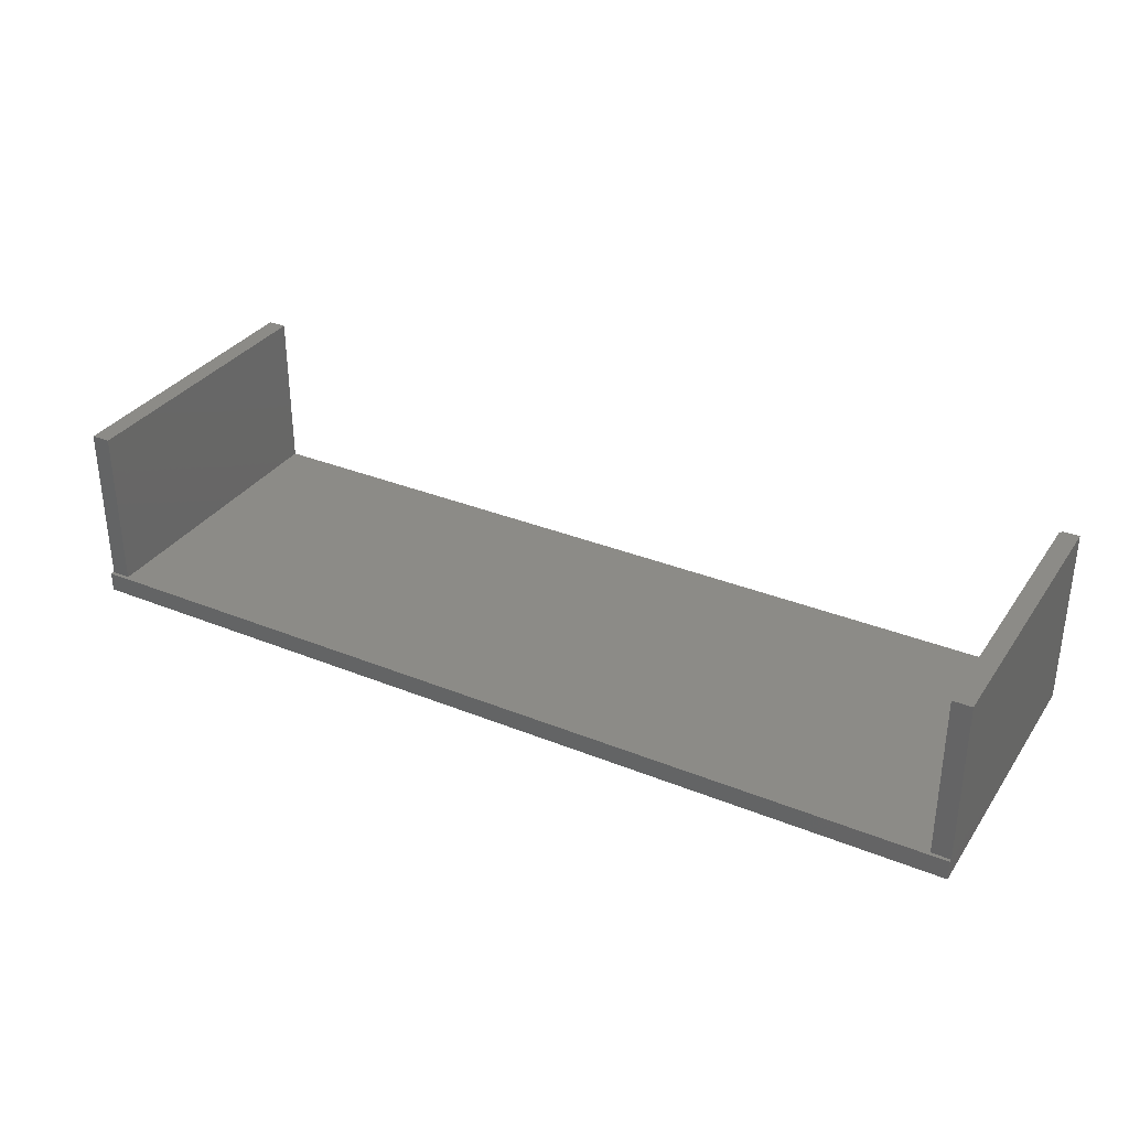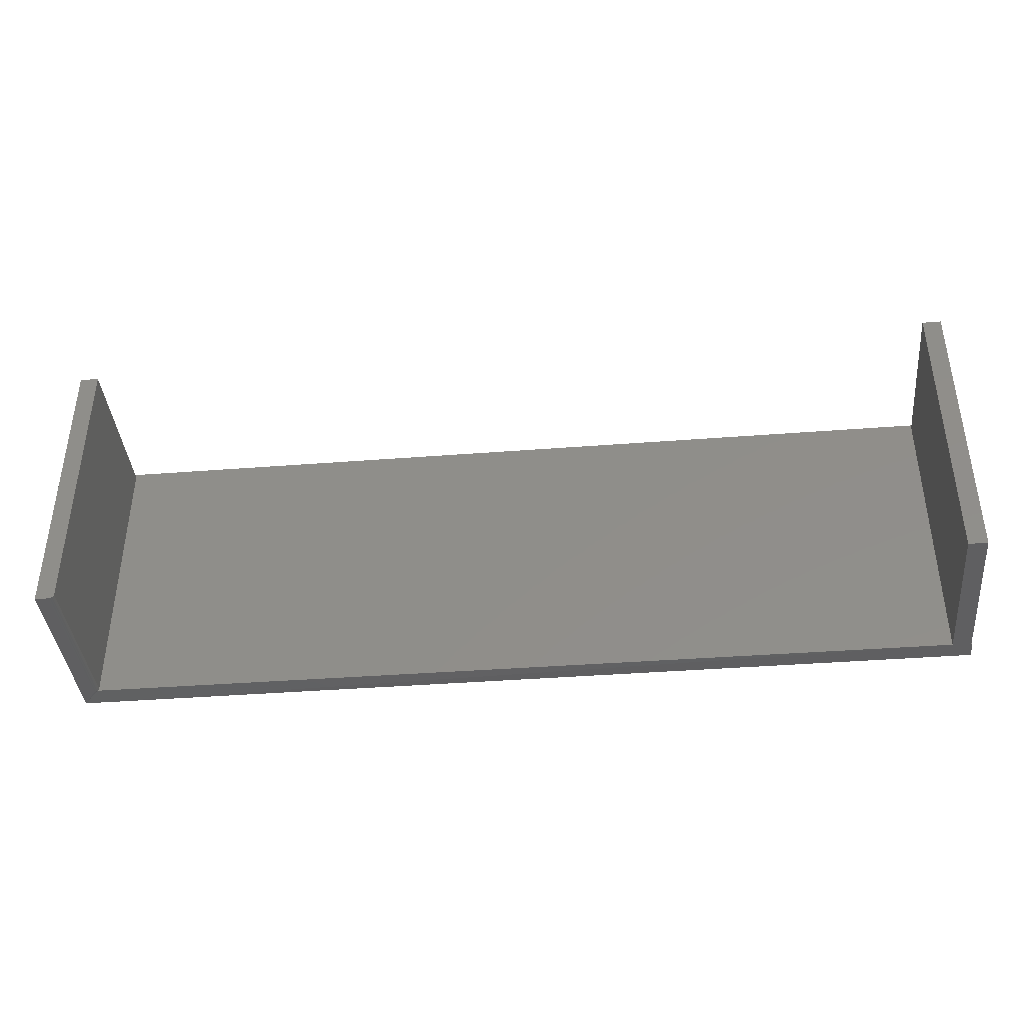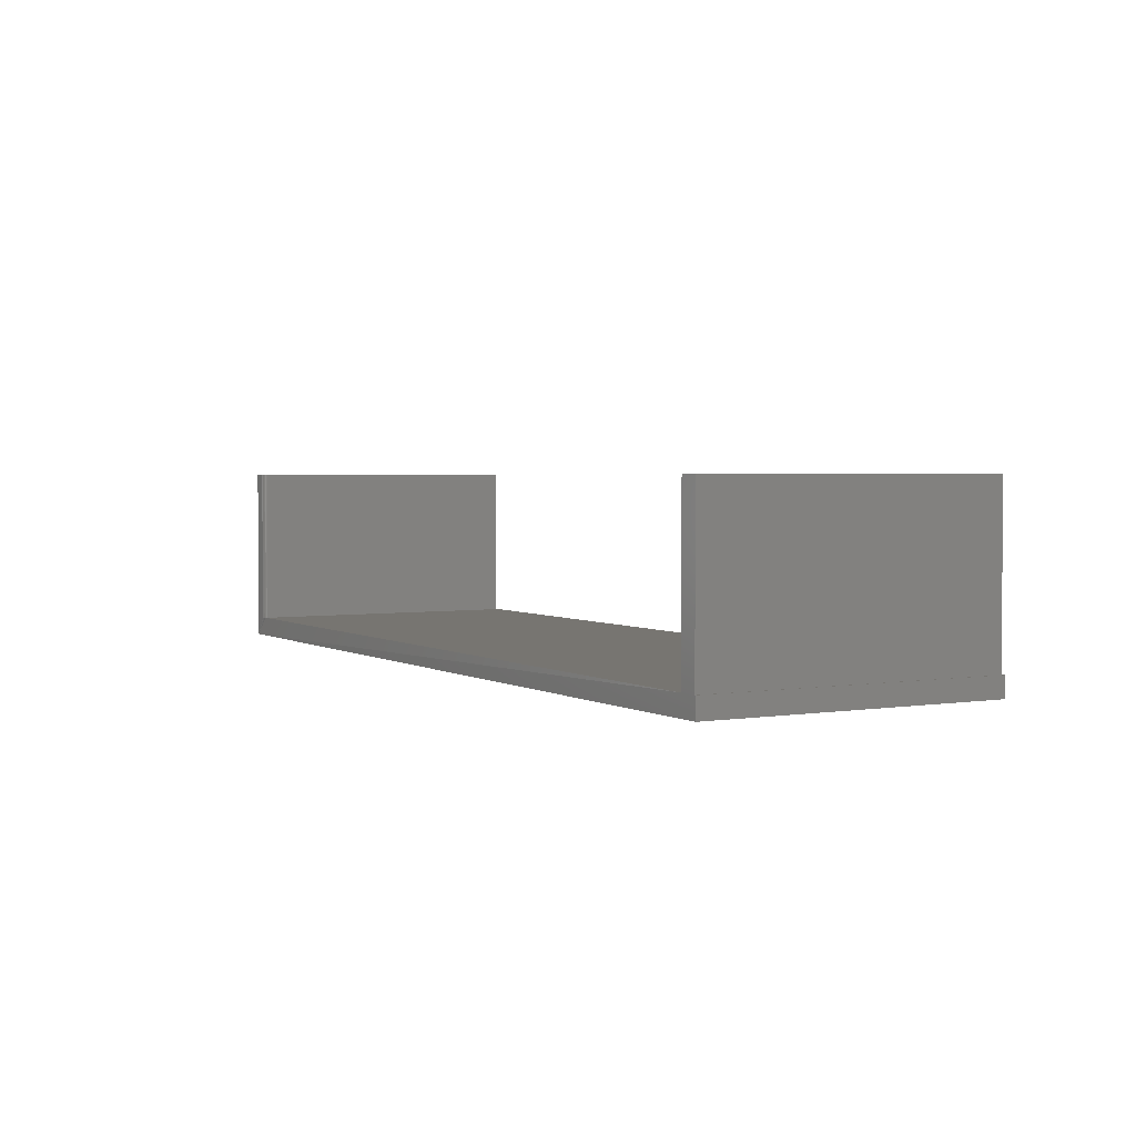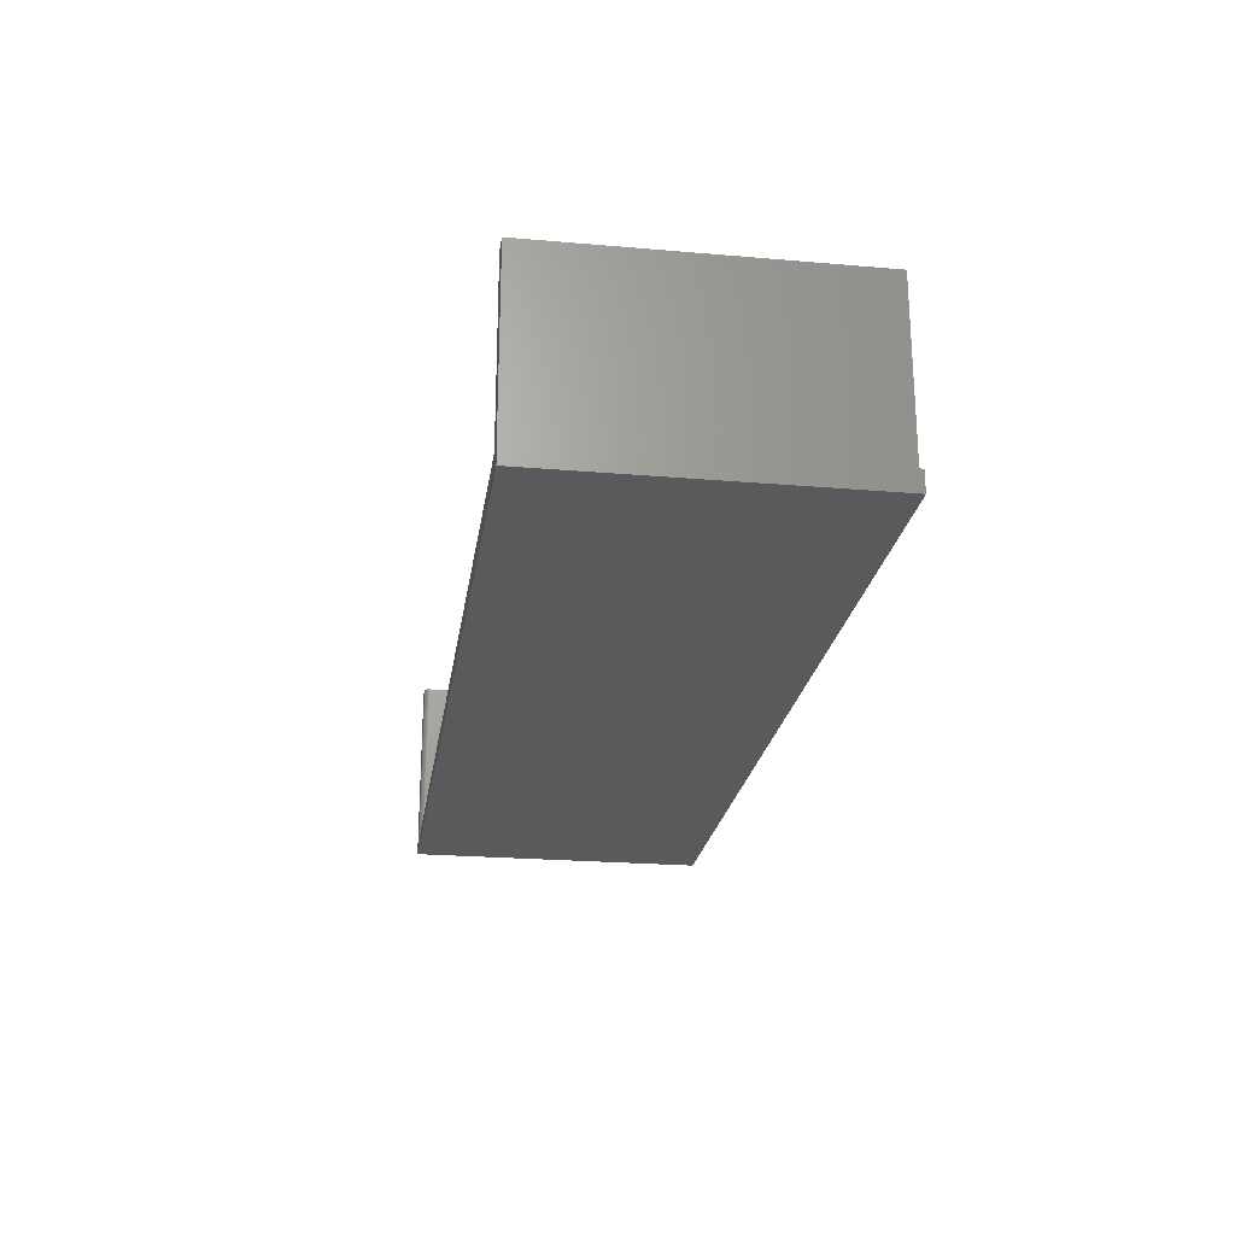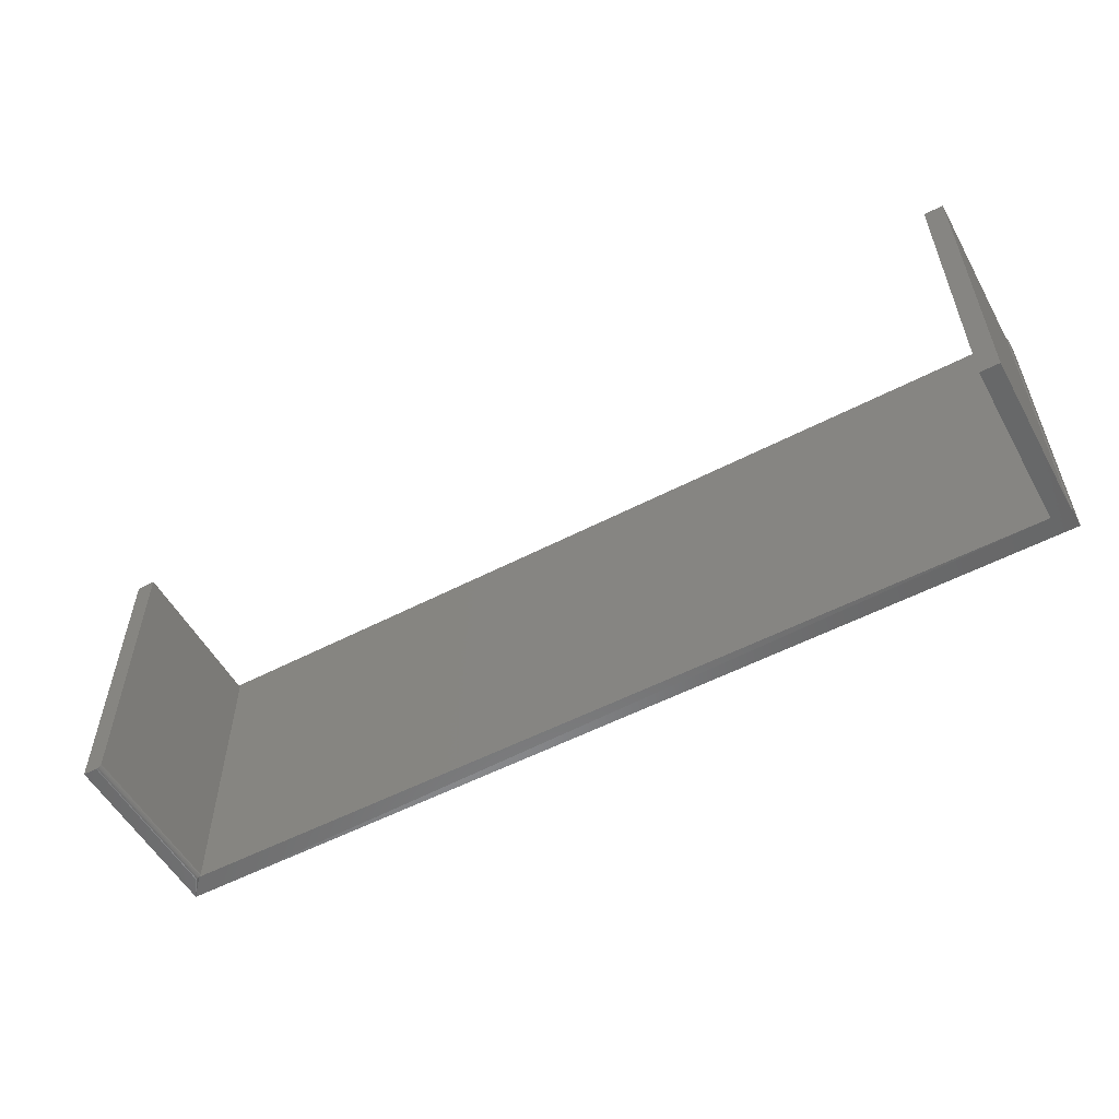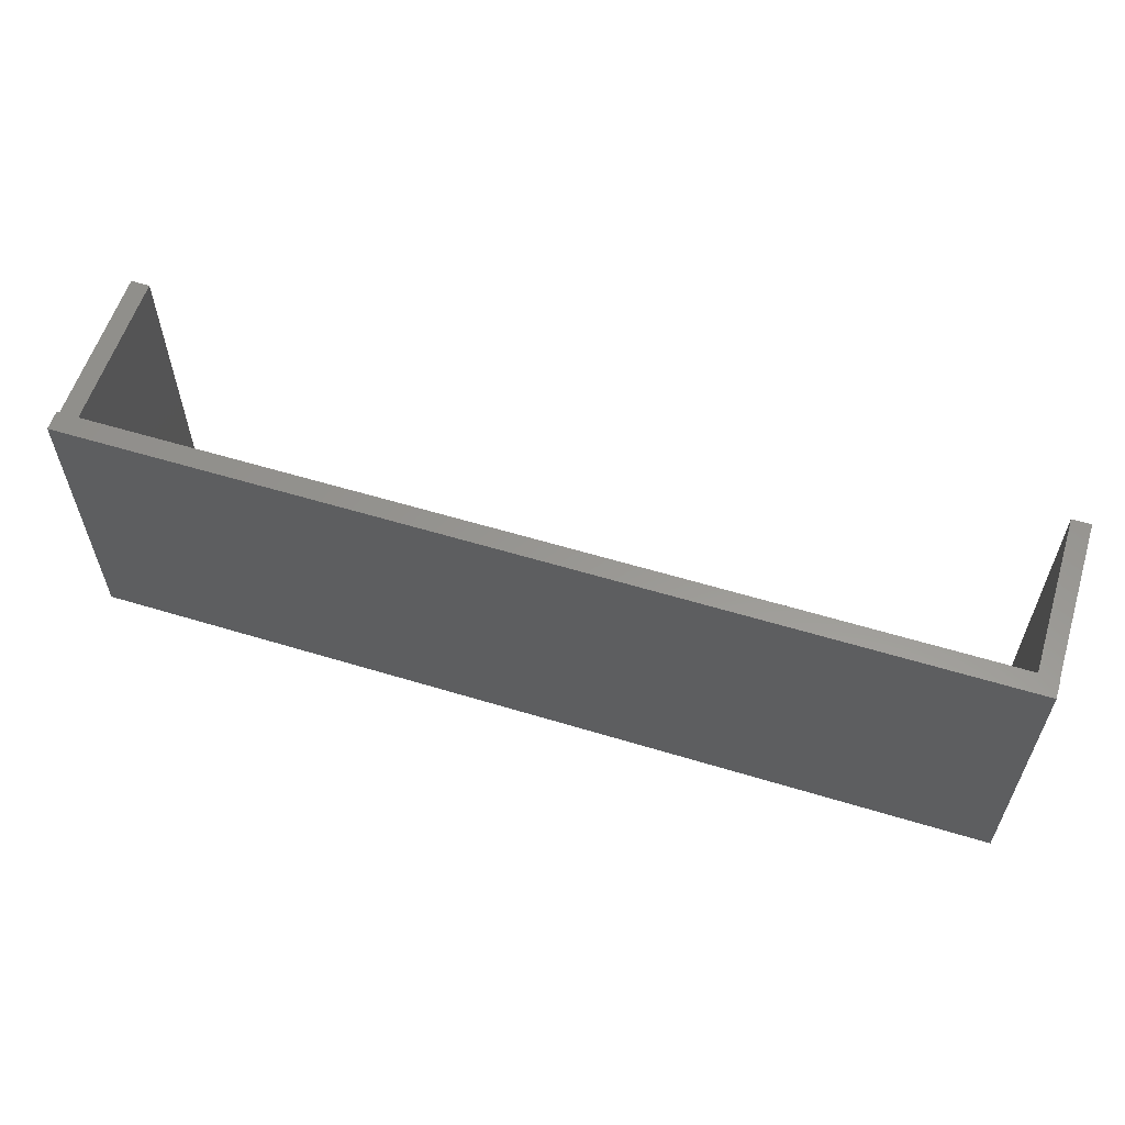
<metadata>
{"format":"stl","ext":"stl","renderer":"f3d","projection":"perspective","resolution":1024,"background":"white","views":[{"elev":33.1,"azim":-150.9,"up":"+Z"},{"elev":-39.8,"azim":5.5,"up":"+Y"},{"elev":2.7,"azim":60.7,"up":"+Z"},{"elev":-23.1,"azim":81.7,"up":"+Z"},{"elev":-54.8,"azim":28.8,"up":"+Y"},{"elev":58.6,"azim":-162.6,"up":"+Y"}]}
</metadata>
<code>
# stl→obj: 38 verts, 72 faces
v 0.75 -0.5078 0
v 0.75 -0.5078 0.03125
v 0.7484 -0.5078 0.03125
v 0.7188 -0.5078 0.03125
v -0.7031 -0.5078 0
v -0.6758 -0.5055 0.03125
v -0.677 -0.5065 0.03125
v -0.6783 -0.5072 0.03125
v -0.6798 -0.5077 0.03125
v -0.6813 -0.5078 0.03125
v -0.6813 -0.5078 0.2891
v -0.7031 -0.5078 0.2891
v 0.7484 -0.5078 0.2891
v 0.7188 -0.5078 0.2891
v 0.7188 -0.03906 0.2891
v 0.7484 -0.03906 0.2891
v 0.75 -0.03363 0.03125
v -0.7031 -0.03363 0.03125
v -0.7031 -0.03906 0.03125
v -0.6735 -0.03906 0.03125
v 0.7188 -0.03906 0.03125
v 0.7484 -0.03906 0.03125
v -0.6735 -0.5 0.03125
v -0.6737 -0.5015 0.03125
v -0.6741 -0.503 0.03125
v -0.6748 -0.5043 0.03125
v 0.75 -0.03363 0
v -0.6735 -0.5 0.2891
v -0.6748 -0.5043 0.2891
v -0.6737 -0.5015 0.2891
v -0.6741 -0.503 0.2891
v -0.677 -0.5065 0.2891
v -0.6798 -0.5077 0.2891
v -0.6783 -0.5072 0.2891
v -0.7031 -0.03906 0.2891
v -0.6758 -0.5055 0.2891
v -0.6735 -0.03906 0.2891
v -0.7031 -0.03363 0
f 1 2 3
f 1 3 4
f 1 4 5
f 5 4 6
f 5 6 7
f 5 7 8
f 5 8 9
f 5 9 10
f 5 10 11
f 5 11 12
f 13 14 3
f 3 14 4
f 14 13 15
f 15 13 16
f 17 18 19
f 17 19 20
f 17 20 21
f 17 21 22
f 17 22 3
f 17 3 2
f 4 21 20
f 4 20 23
f 4 23 24
f 4 24 25
f 4 25 26
f 4 26 6
f 15 21 14
f 14 21 4
f 22 21 16
f 16 21 15
f 13 3 16
f 16 3 22
f 2 1 17
f 17 1 27
f 28 29 30
f 29 31 30
f 32 12 11
f 32 11 33
f 32 33 34
f 35 12 32
f 35 32 36
f 35 36 29
f 35 29 28
f 35 28 37
f 28 23 37
f 37 23 20
f 5 38 1
f 1 38 27
f 23 28 24
f 24 28 30
f 24 30 25
f 25 30 31
f 25 31 26
f 26 31 29
f 26 29 6
f 6 29 36
f 6 36 7
f 7 36 32
f 7 32 8
f 8 32 34
f 8 34 9
f 9 34 33
f 9 33 10
f 10 33 11
f 38 19 18
f 12 35 5
f 5 35 19
f 5 19 38
f 20 19 37
f 37 19 35
f 17 27 18
f 18 27 38

</code>
